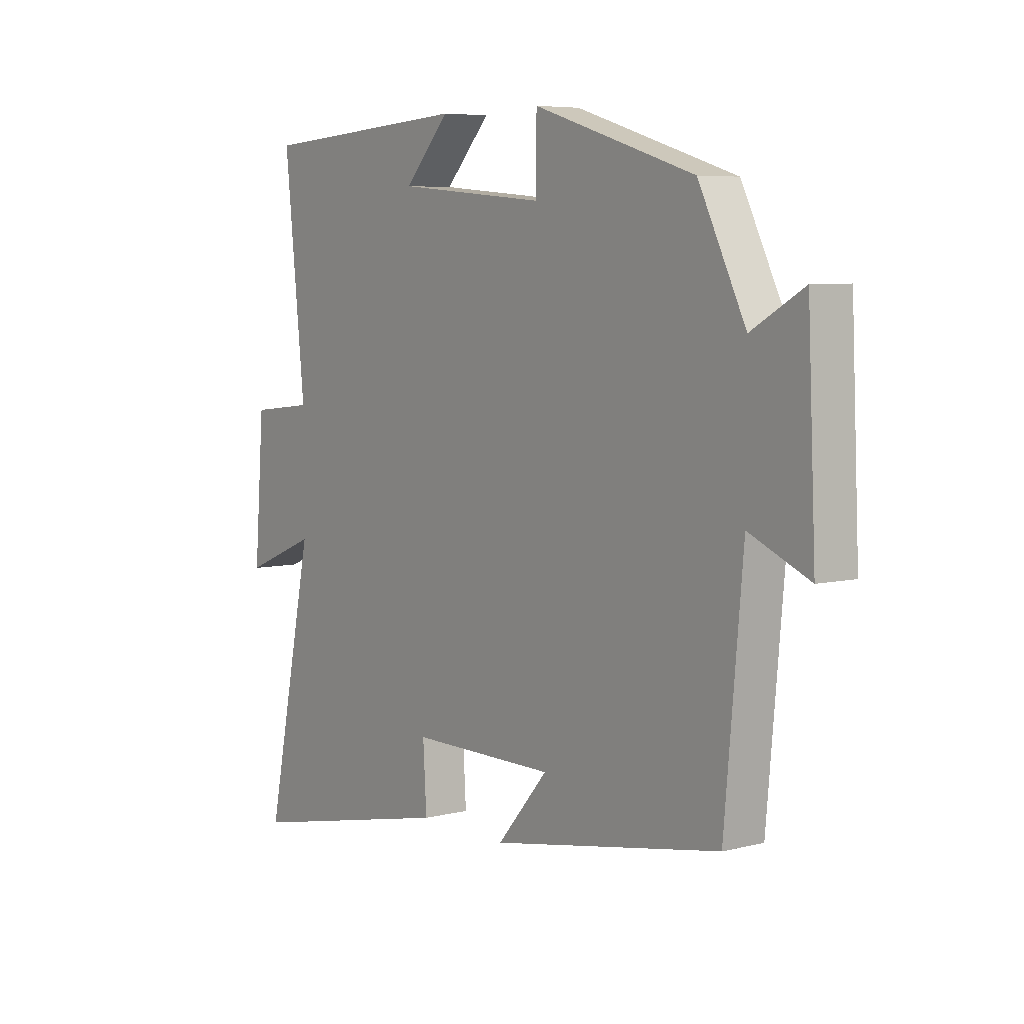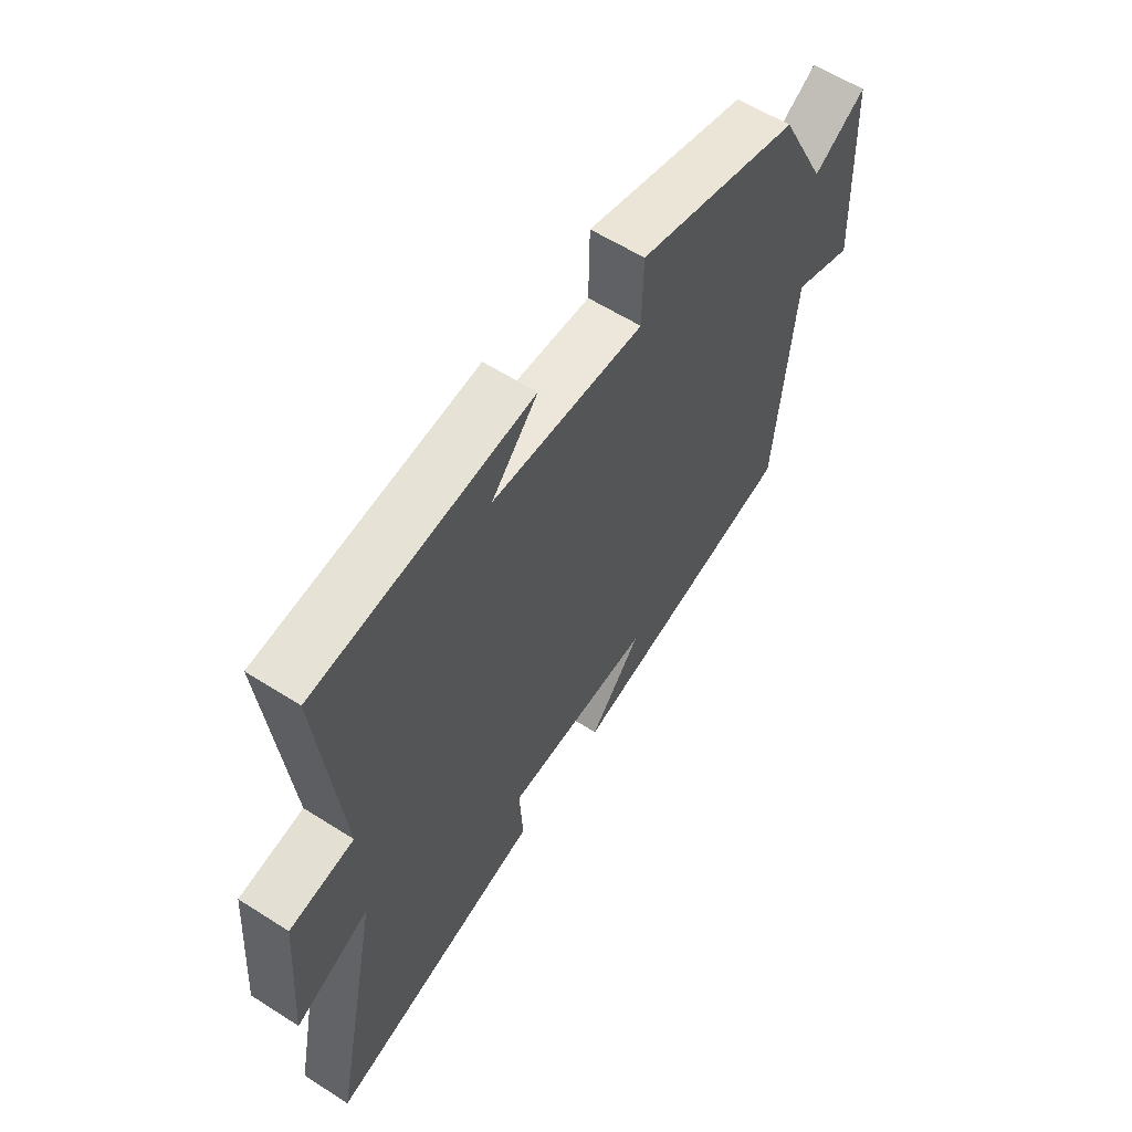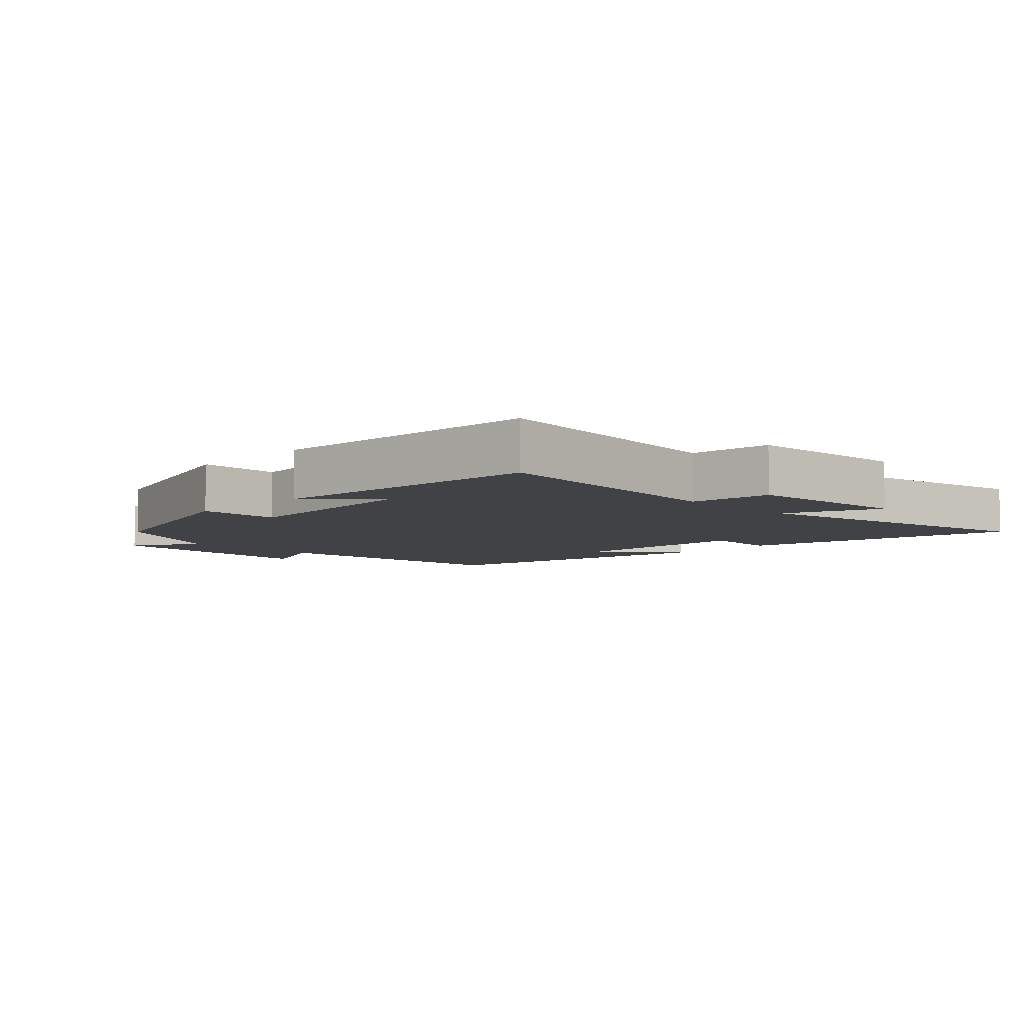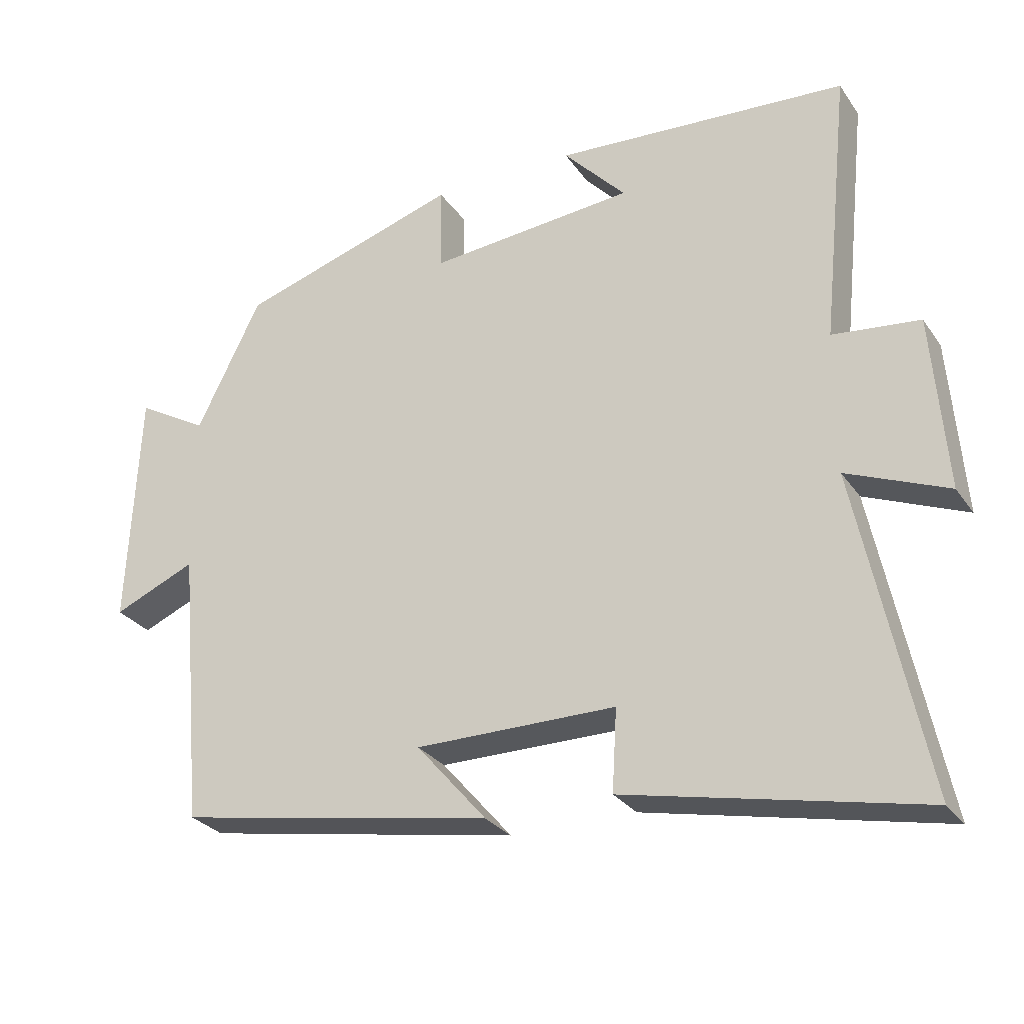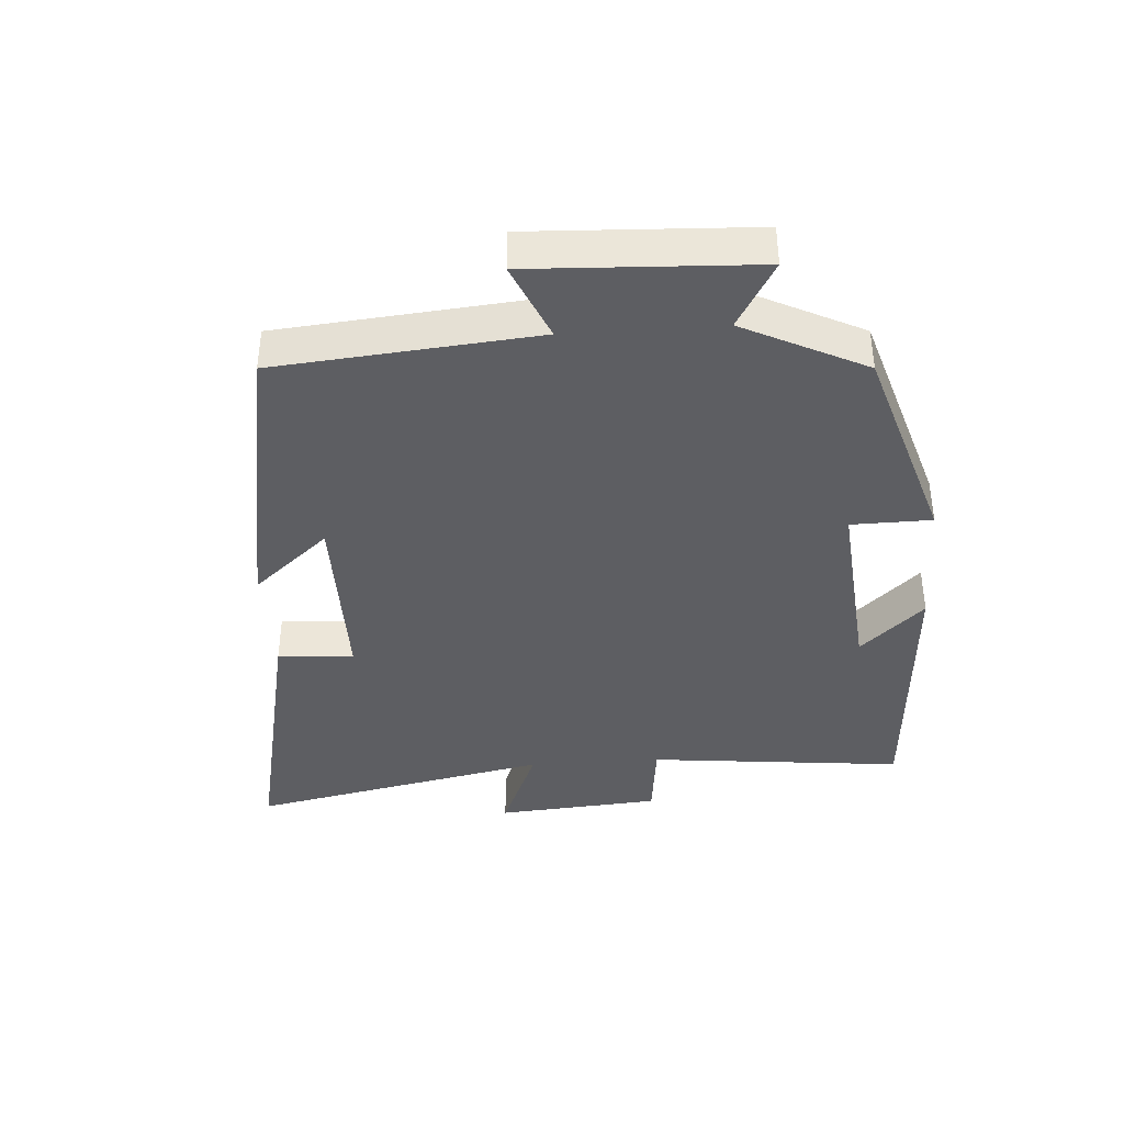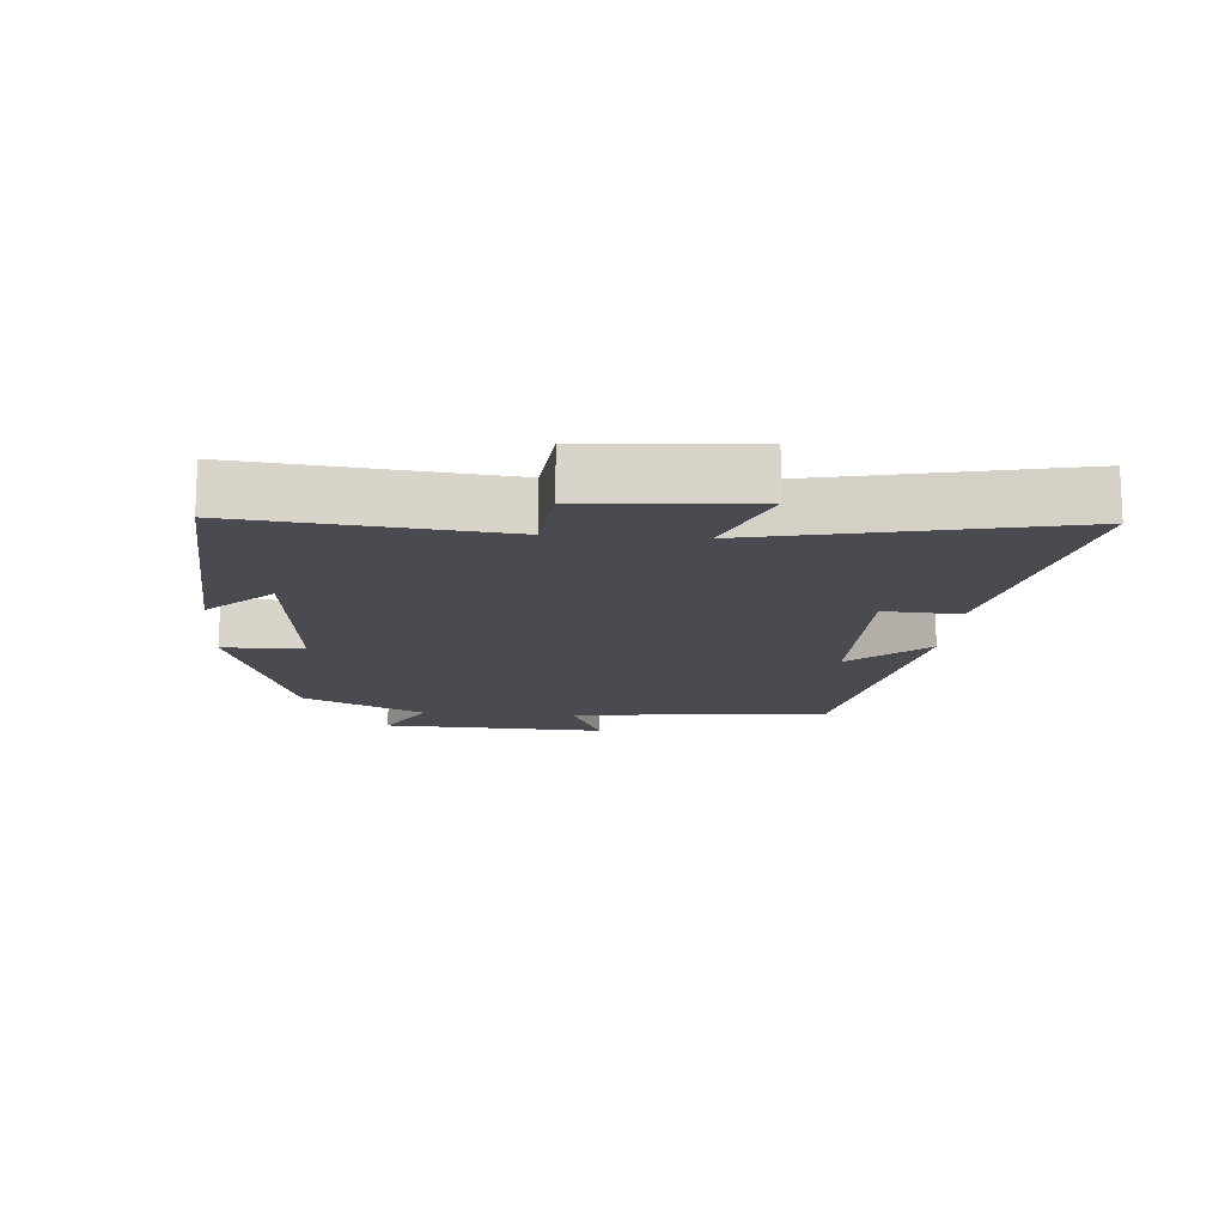
<metadata>
{"format":"obj","ext":"obj","renderer":"f3d","projection":"perspective","resolution":1024,"background":"white","views":[{"elev":6.2,"azim":-126.6,"up":"+Z"},{"elev":59.7,"azim":123.2,"up":"+Z"},{"elev":-6.6,"azim":44.8,"up":"+Y"},{"elev":-28.2,"azim":27.7,"up":"+Z"},{"elev":-39.2,"azim":-86.0,"up":"+Y"},{"elev":-14.6,"azim":85.7,"up":"+Y"}]}
</metadata>
<code>
v 0.541 0.07 0.472
v 0.5 0.07 0.079
v 0.625 0.07 0.065
v 0.645 0.07 -0.187
v 0.5 0.07 -0.127
v 0.596 0.07 -0.59
v 0.173 0.07 -0.5
v 0.18 0.07 -0.383
v -0.108 0.07 -0.383
v -0.007 0.07 -0.5
v -0.464 0.07 -0.418
v -0.5 0.07 -0.02
v -0.619 0.07 -0.071
v -0.603 0.07 0.273
v -0.5 0.07 0.214
v -0.407 0.07 0.401
v -0.088 0.07 0.5
v -0.086 0.07 0.377
v 0.21 0.07 0.403
v 0.12 0.07 0.5
v 0.541 0 0.472
v 0.5 0 0.079
v 0.625 0 0.065
v 0.645 0 -0.187
v 0.5 0 -0.127
v 0.596 0 -0.59
v 0.173 0 -0.5
v 0.18 0 -0.383
v -0.108 0 -0.383
v -0.007 0 -0.5
v -0.464 0 -0.418
v -0.5 0 -0.02
v -0.619 0 -0.071
v -0.603 0 0.273
v -0.5 0 0.214
v -0.407 0 0.401
v -0.088 0 0.5
v -0.086 0 0.377
v 0.21 0 0.403
v 0.12 0 0.5
f 19 20 1
f 15 16 17 18
f 15 18 19
f 12 13 14 15
f 9 10 11 12
f 8 9 12 15
f 5 6 7 8
f 5 8 15 19
f 2 3 4 5
f 19 1 2
f 2 5 19
f 21 40 39
f 38 37 36 35
f 39 38 35
f 35 34 33 32
f 32 31 30 29
f 35 32 29 28
f 28 27 26 25
f 39 35 28 25
f 25 24 23 22
f 22 21 39
f 39 25 22
f 1 21 22 2
f 2 22 23 3
f 3 23 24 4
f 4 24 25 5
f 5 25 26 6
f 6 26 27 7
f 7 27 28 8
f 8 28 29 9
f 9 29 30 10
f 10 30 31 11
f 11 31 32 12
f 12 32 33 13
f 13 33 34 14
f 14 34 35 15
f 15 35 36 16
f 16 36 37 17
f 17 37 38 18
f 18 38 39 19
f 19 39 40 20
f 20 40 21 1

</code>
